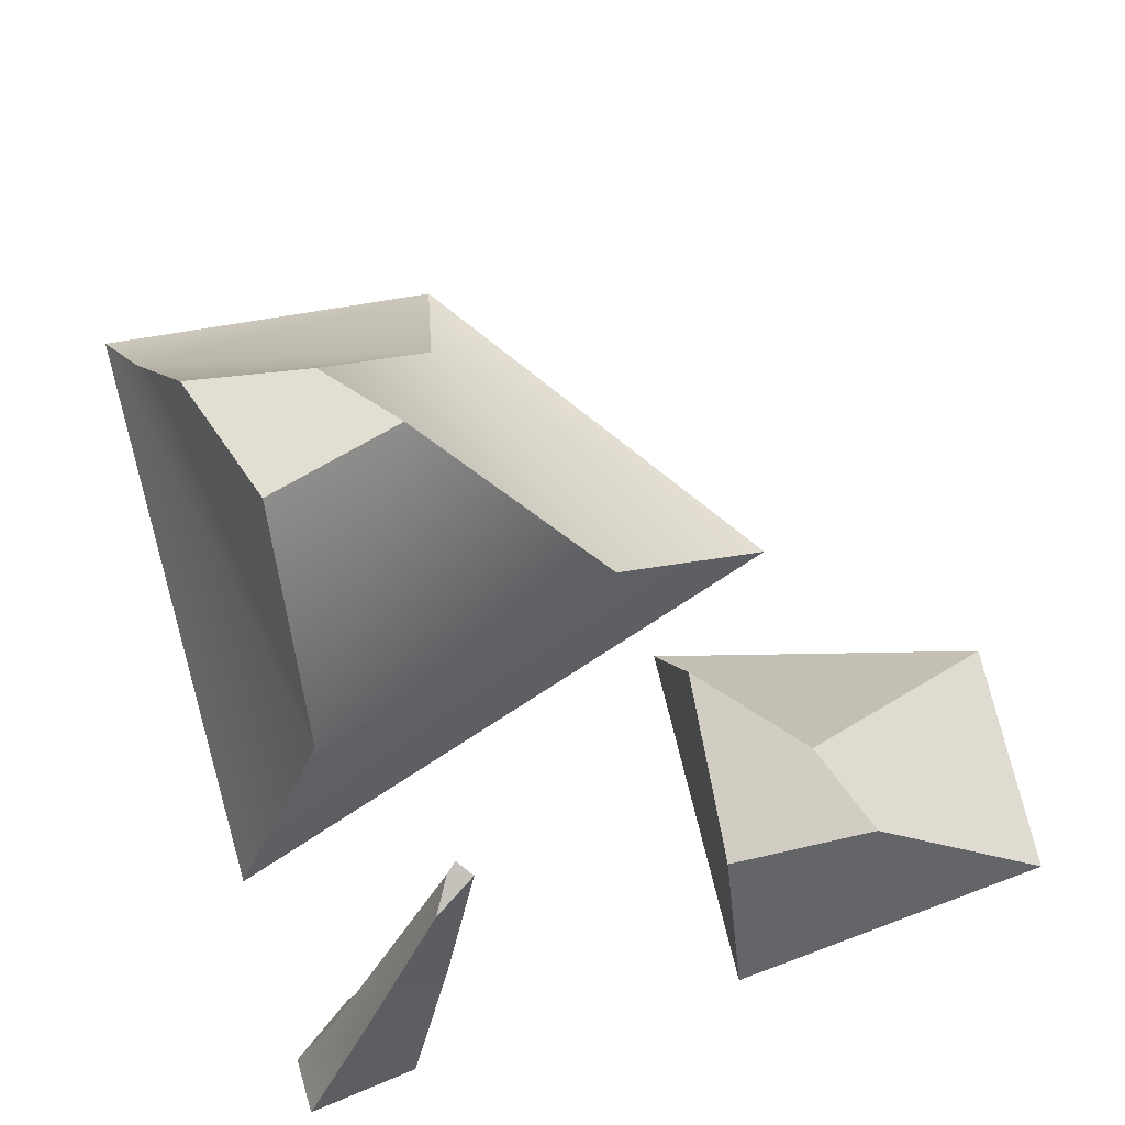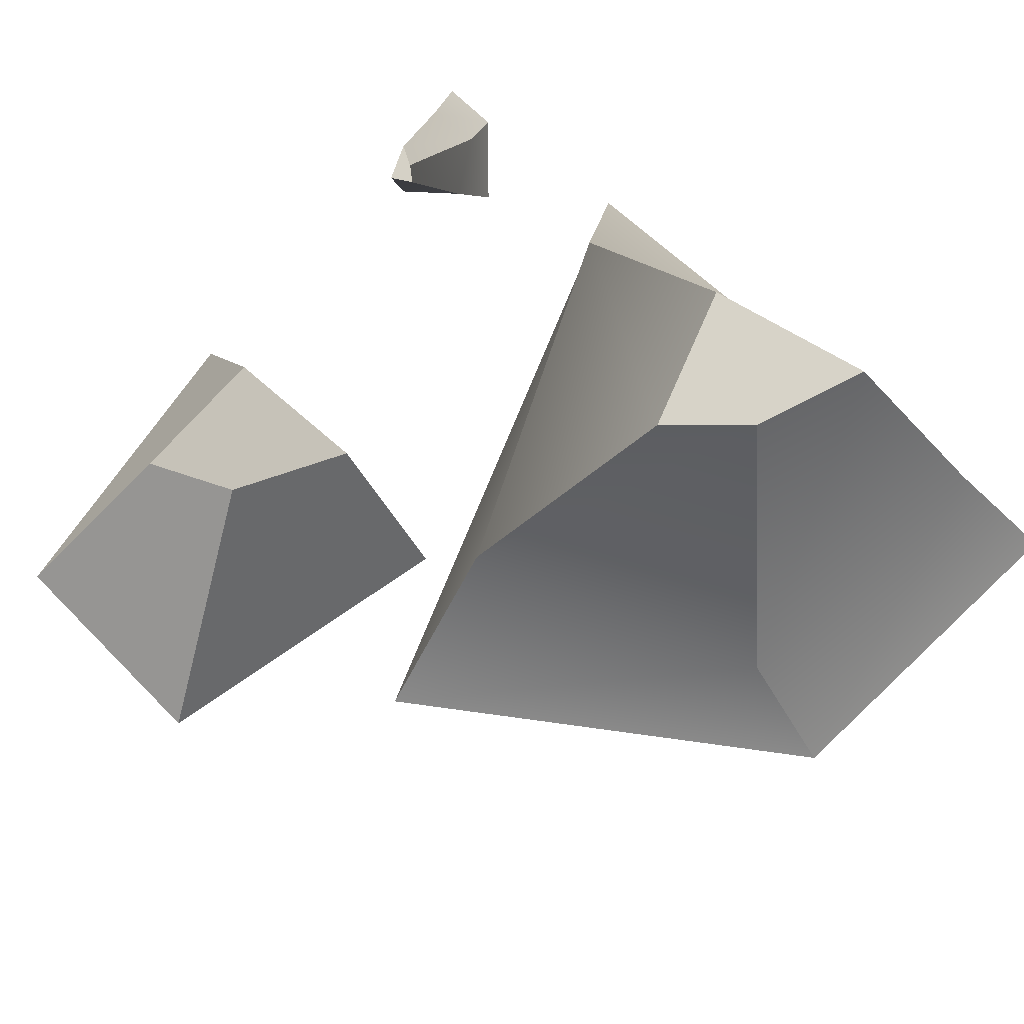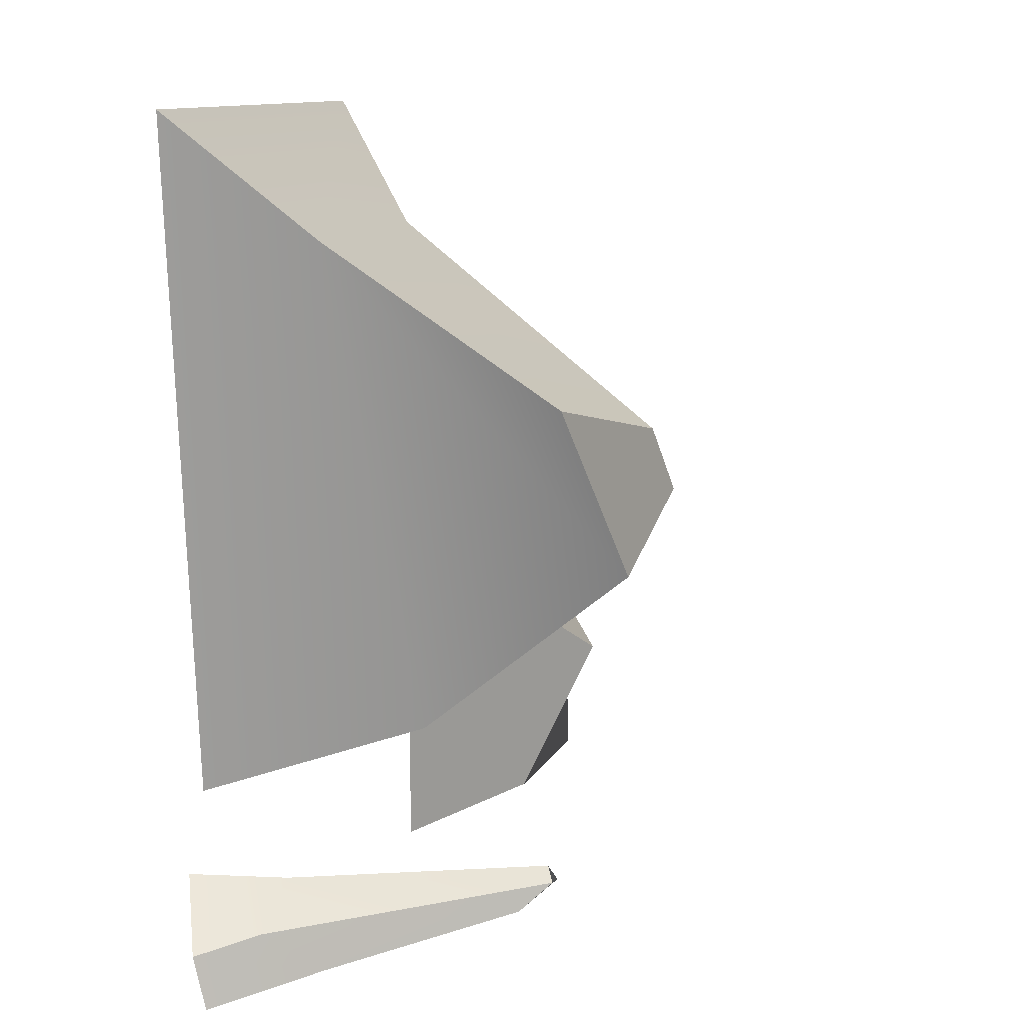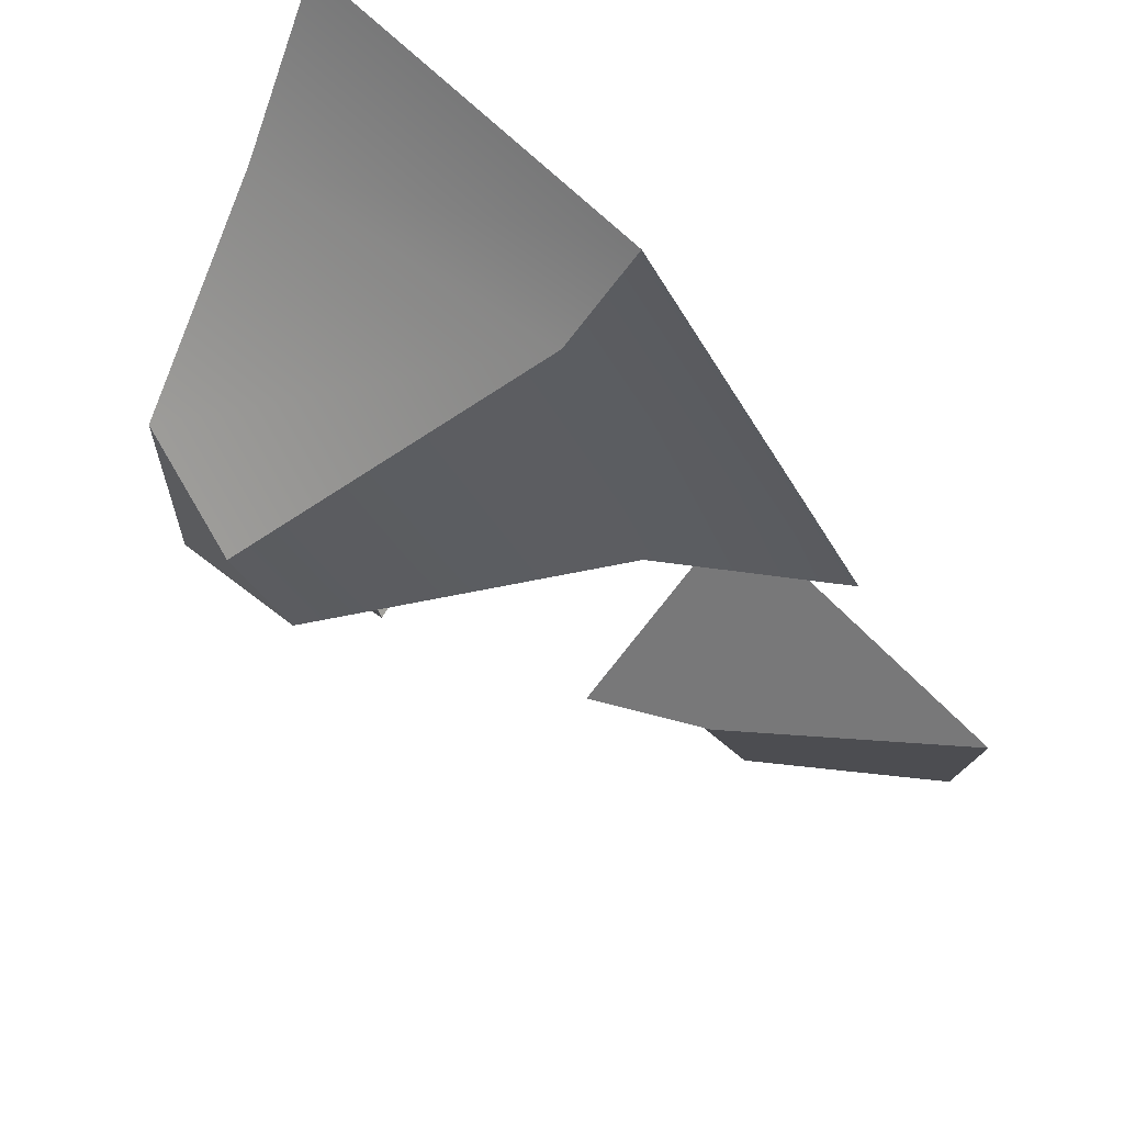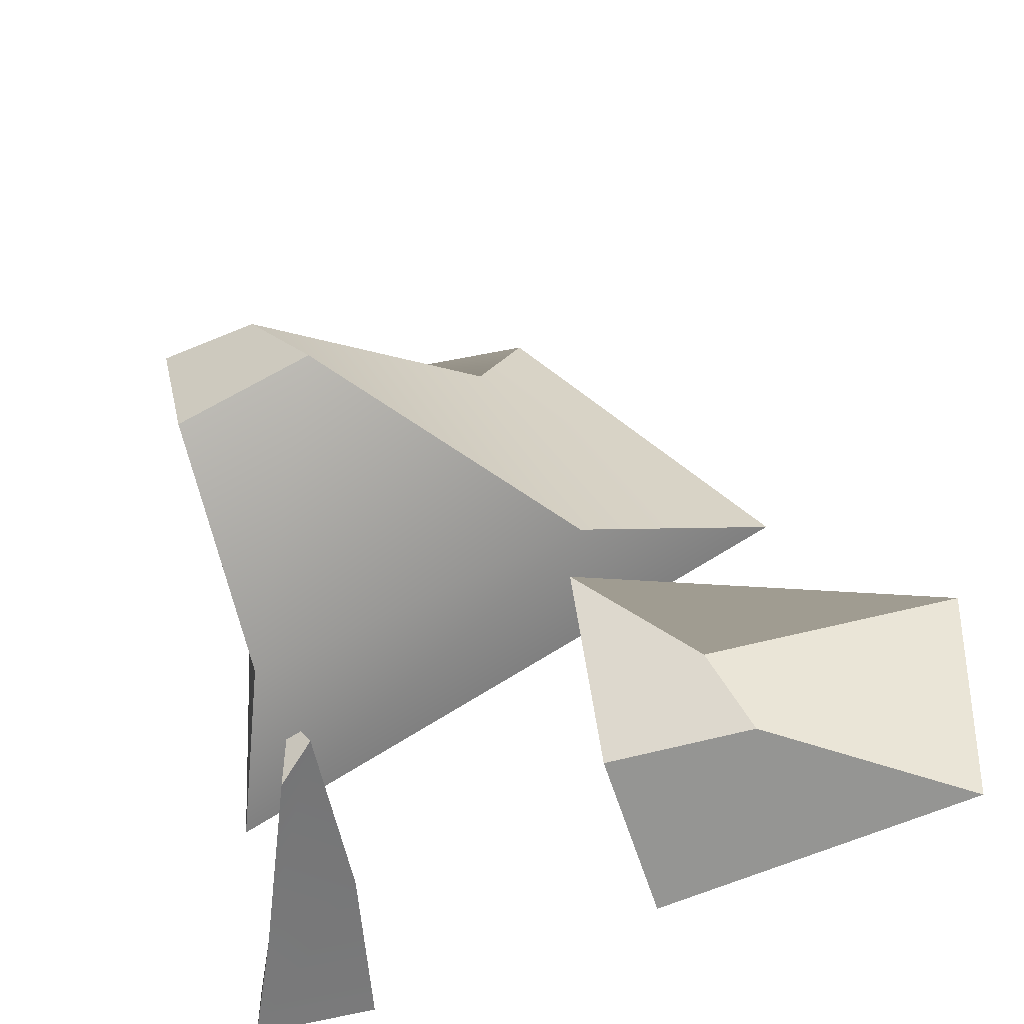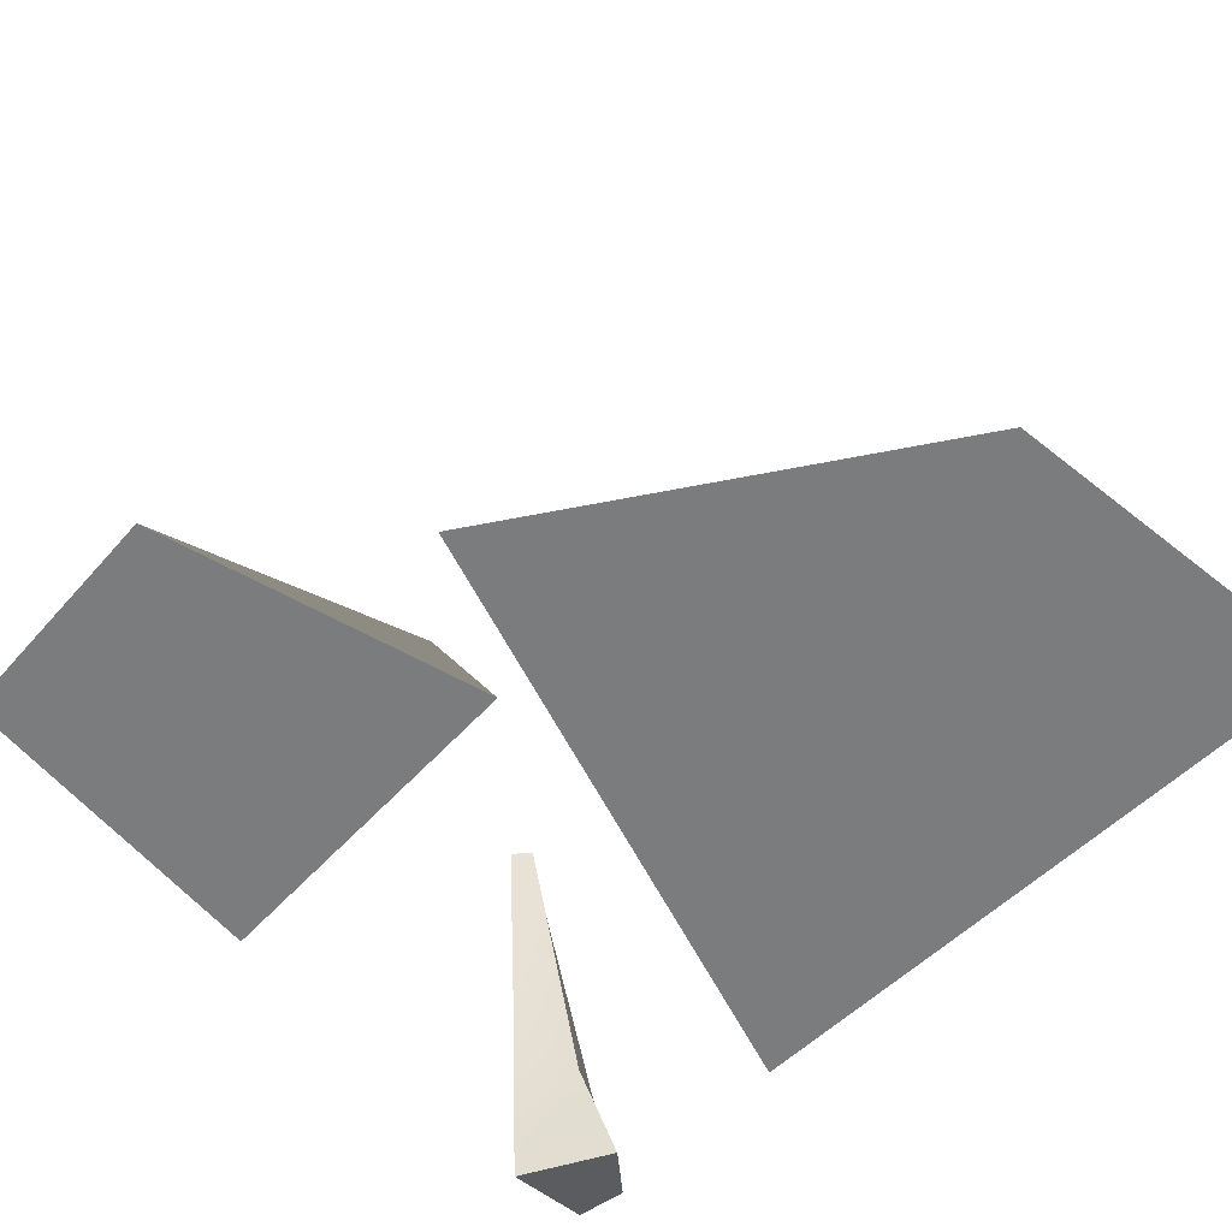
<metadata>
{"format":"obj","ext":"obj","renderer":"f3d","projection":"perspective","resolution":1024,"background":"white","views":[{"elev":66.0,"azim":167.1,"up":"+Y"},{"elev":78.4,"azim":-46.1,"up":"+Y"},{"elev":14.0,"azim":112.6,"up":"+Z"},{"elev":76.4,"azim":-138.4,"up":"+Z"},{"elev":-42.2,"azim":-157.6,"up":"+Z"},{"elev":-58.7,"azim":-42.2,"up":"+Y"}]}
</metadata>
<code>
g default
v -0.6598 -0.854 9.664
v 9.142 -0.854 10.14
v 3.267 9.562 2.166
v 6.721 8.468 3.168
v 1.397 9.507 0.2159
v 5.217 9.665 -1.162
v -8.385 -0.854 -0.8935
v 7.999 -0.854 -7.273
v -0.1828 1.252 6.52
v 8.083 2.831 7.086
v 5.281 4.161 -5.774
v -3.711 2.064 -1.82
v 7.499 -1.64 -12.24
v 7.38 -1.352 -13.76
v 2.701 6.708 -10.64
v 3.17 5.928 -11.41
v 2.428 6.468 -10.29
v 2.065 6.6 -10.79
v 5.874 -2.624 -10.66
v 4.465 -2.675 -12.95
v 6.32 -0.2325 -11.84
v 5.713 1.386 -12.83
v 3.149 1.507 -11.68
v 4.709 -0.2419 -10.83
v -13.52 -0.854 -5.244
v -4.502 -0.854 -3.345
v -7.436 3.155 -8.334
v -4.502 5.099 -6.254
v -8.562 2.777 -10.79
v -4.502 2.935 -10.84
v -13.37 -0.854 -11.73
v -4.502 -0.854 -12.96
g Rock_2
f 9 10 4 3
f 3 4 6 5
f 5 6 11 12
f 7 8 2 1
f 10 11 6 4
f 12 9 3 5
f 1 2 10 9
f 2 8 11 10
f 12 11 8 7
f 7 1 9 12
f 21 22 16 15
f 15 16 18 17
f 17 18 23 24
f 19 20 14 13
f 22 23 18 16
f 24 21 15 17
f 13 14 22 21
f 14 20 23 22
f 24 23 20 19
f 19 13 21 24
f 25 26 28 27
f 27 28 30 29
f 29 30 32 31
f 31 32 26 25
f 26 32 30 28
f 31 25 27 29

</code>
